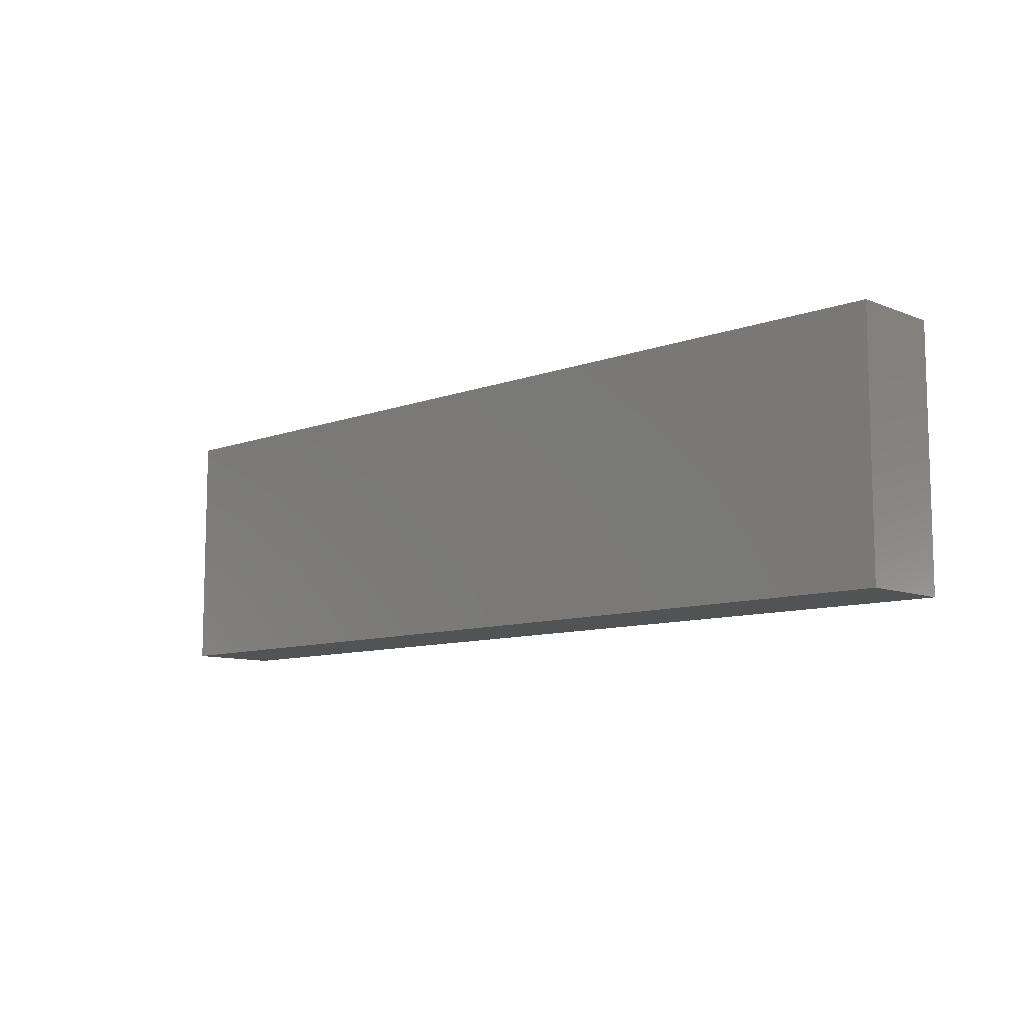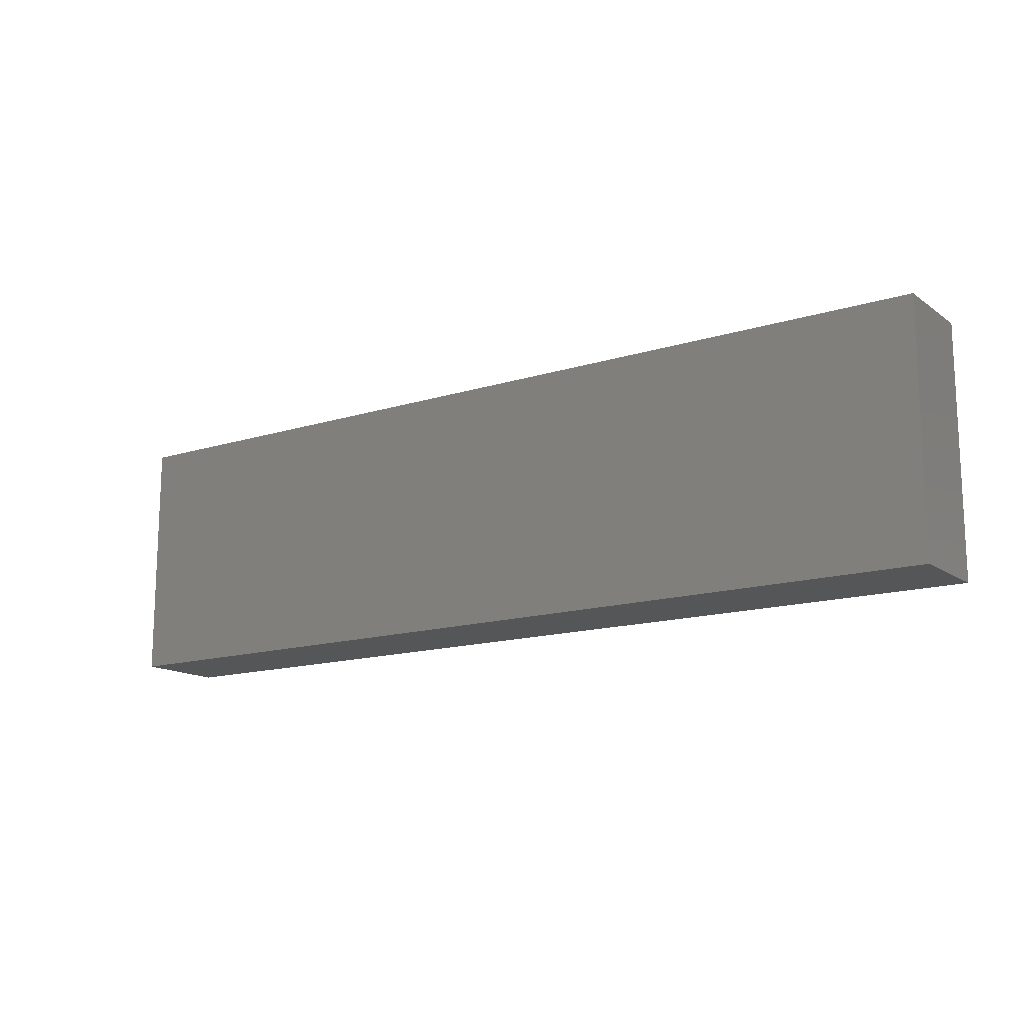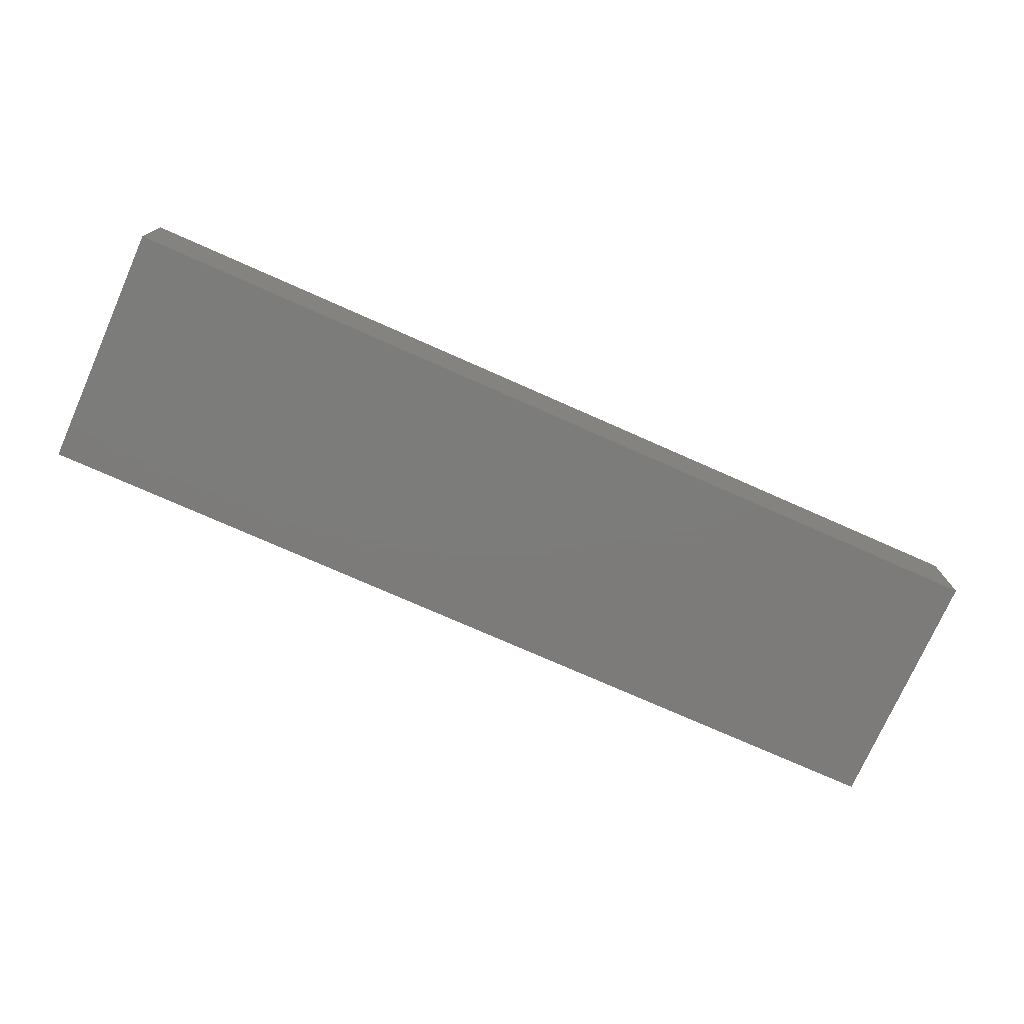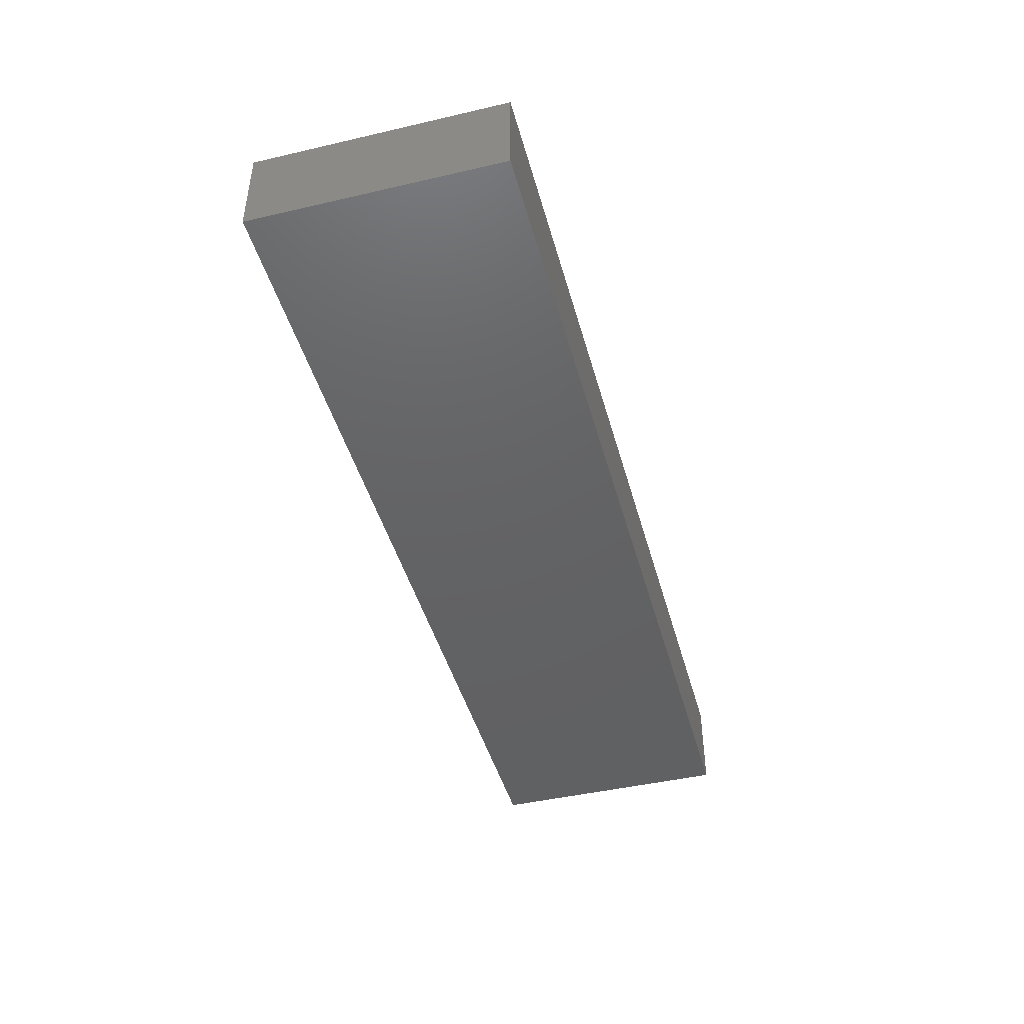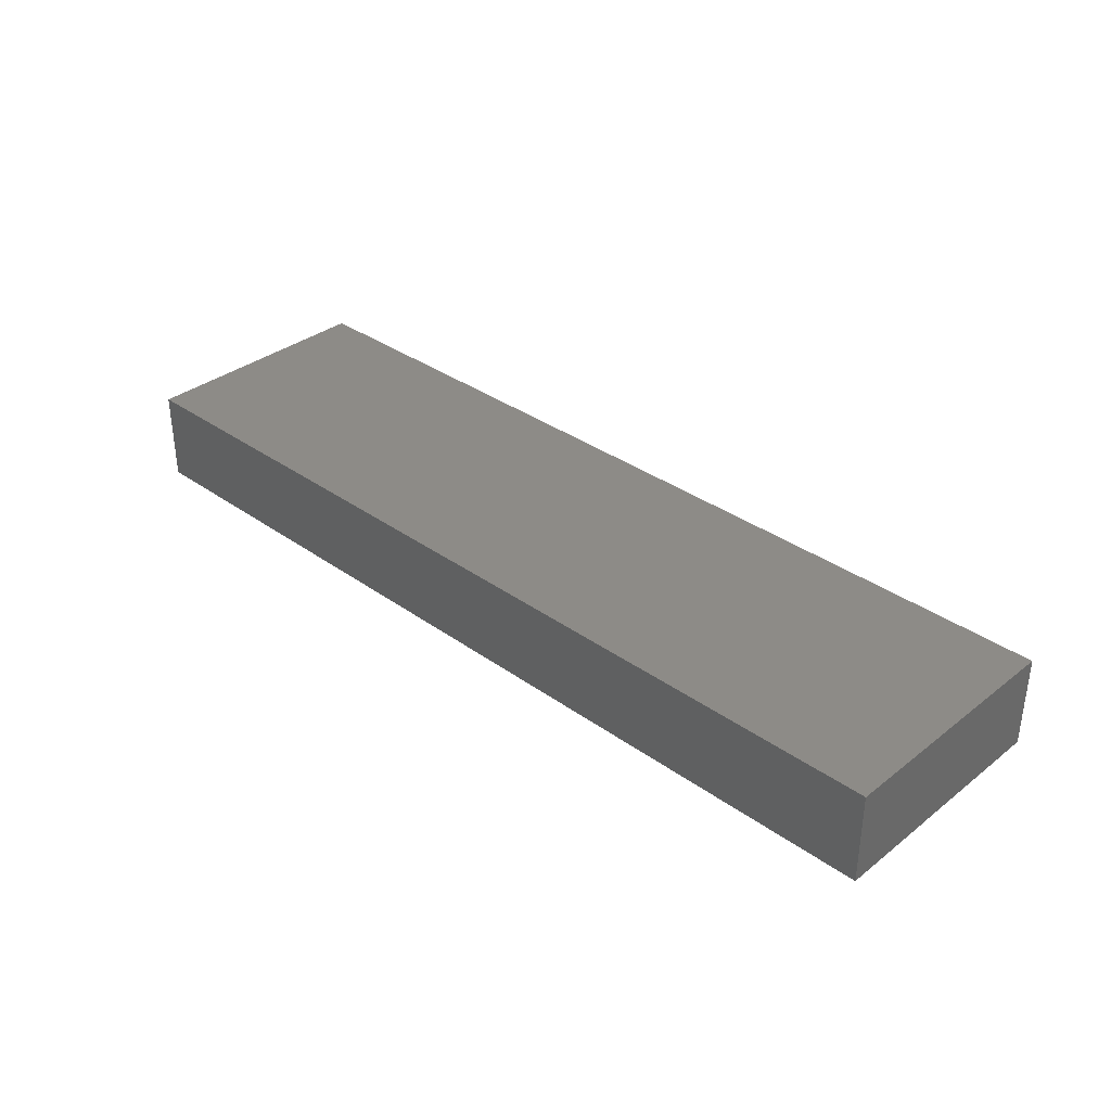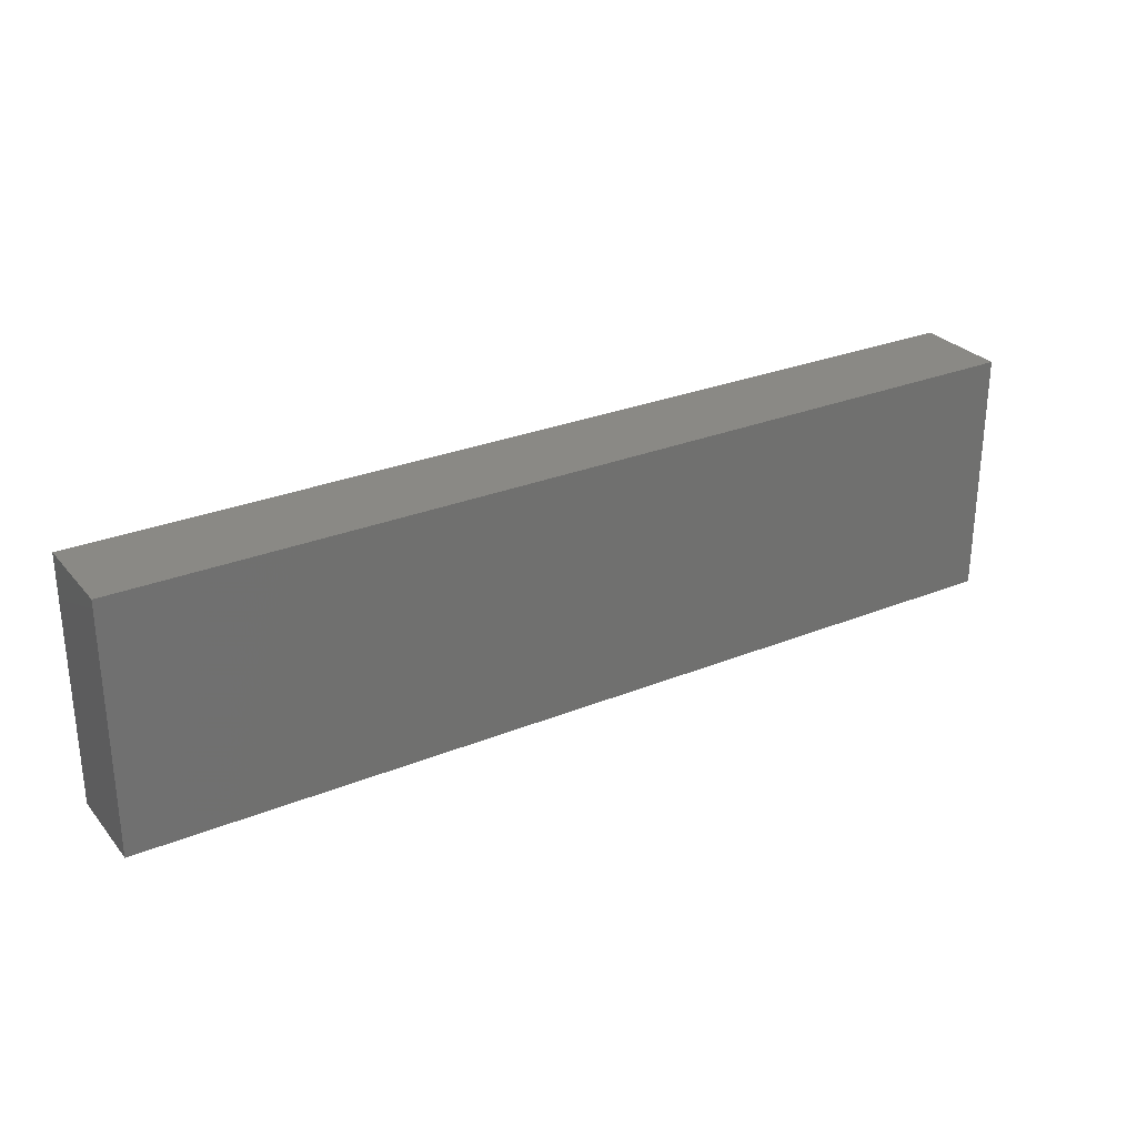
<metadata>
{"format":"stl","ext":"stl","renderer":"f3d","projection":"perspective","resolution":1024,"background":"white","views":[{"elev":-9.6,"azim":-136.0,"up":"+Y"},{"elev":-14.6,"azim":-145.8,"up":"+Y"},{"elev":-75.1,"azim":-23.9,"up":"+Z"},{"elev":-44.6,"azim":-74.9,"up":"+Z"},{"elev":34.5,"azim":-136.2,"up":"+Z"},{"elev":28.2,"azim":148.5,"up":"+Y"}]}
</metadata>
<code>
# stl→obj: 8 verts, 12 faces
v 0 0 3
v 0 8 3
v 0 0 0
v 0 8 0
v 30 0 3
v 30 8 3
v 30 0 0
v 30 8 0
f 1 2 3
f 3 2 4
f 1 5 6
f 2 1 6
f 3 7 5
f 1 3 5
f 4 8 3
f 3 8 7
f 2 6 4
f 4 6 8
f 7 8 6
f 5 7 6

</code>
